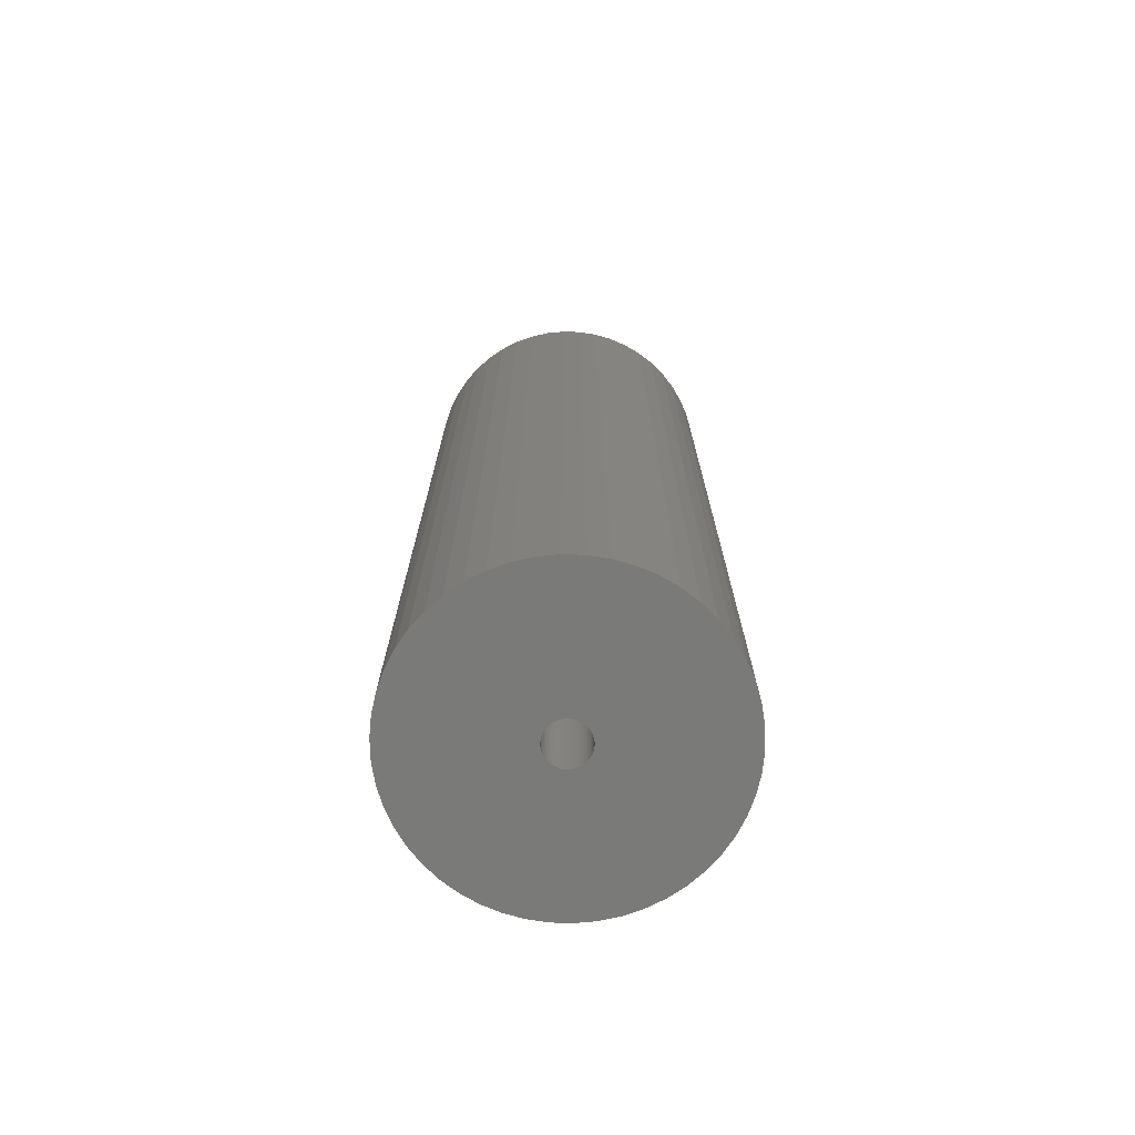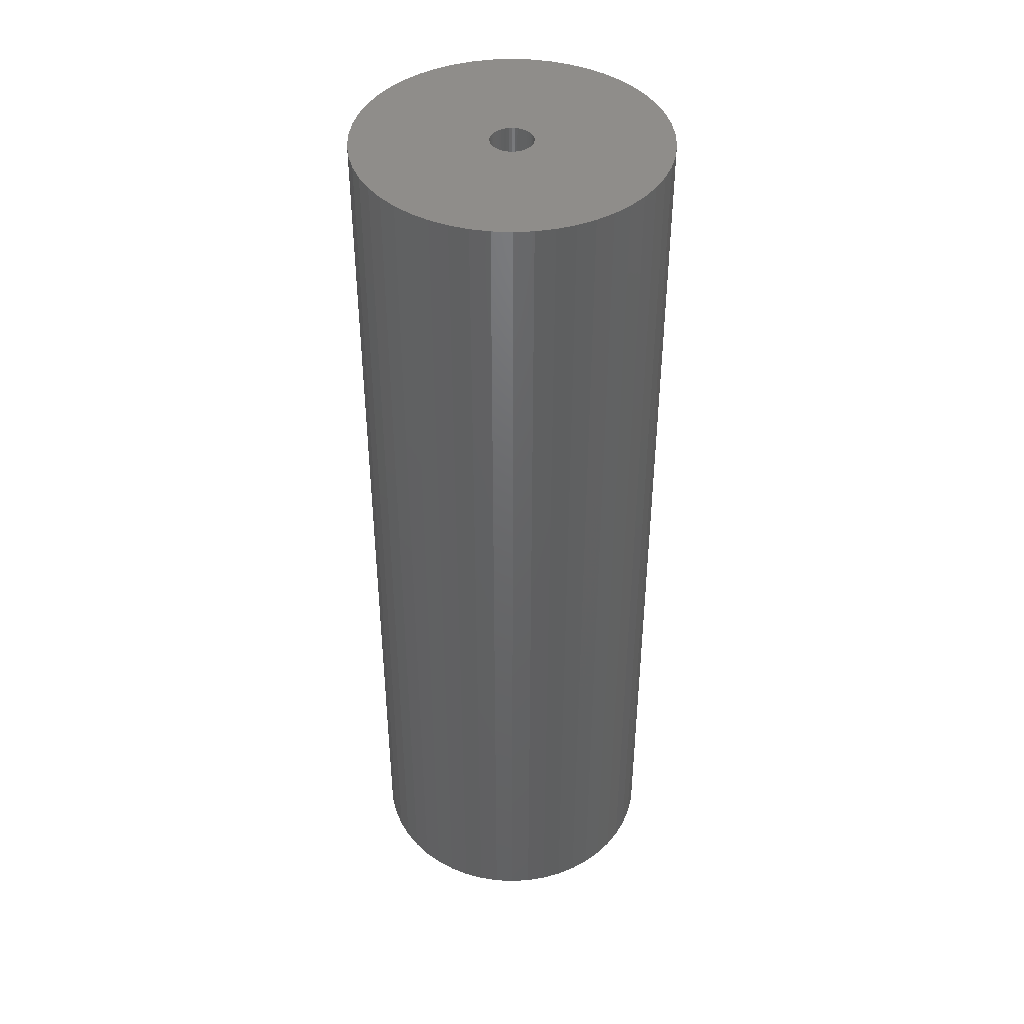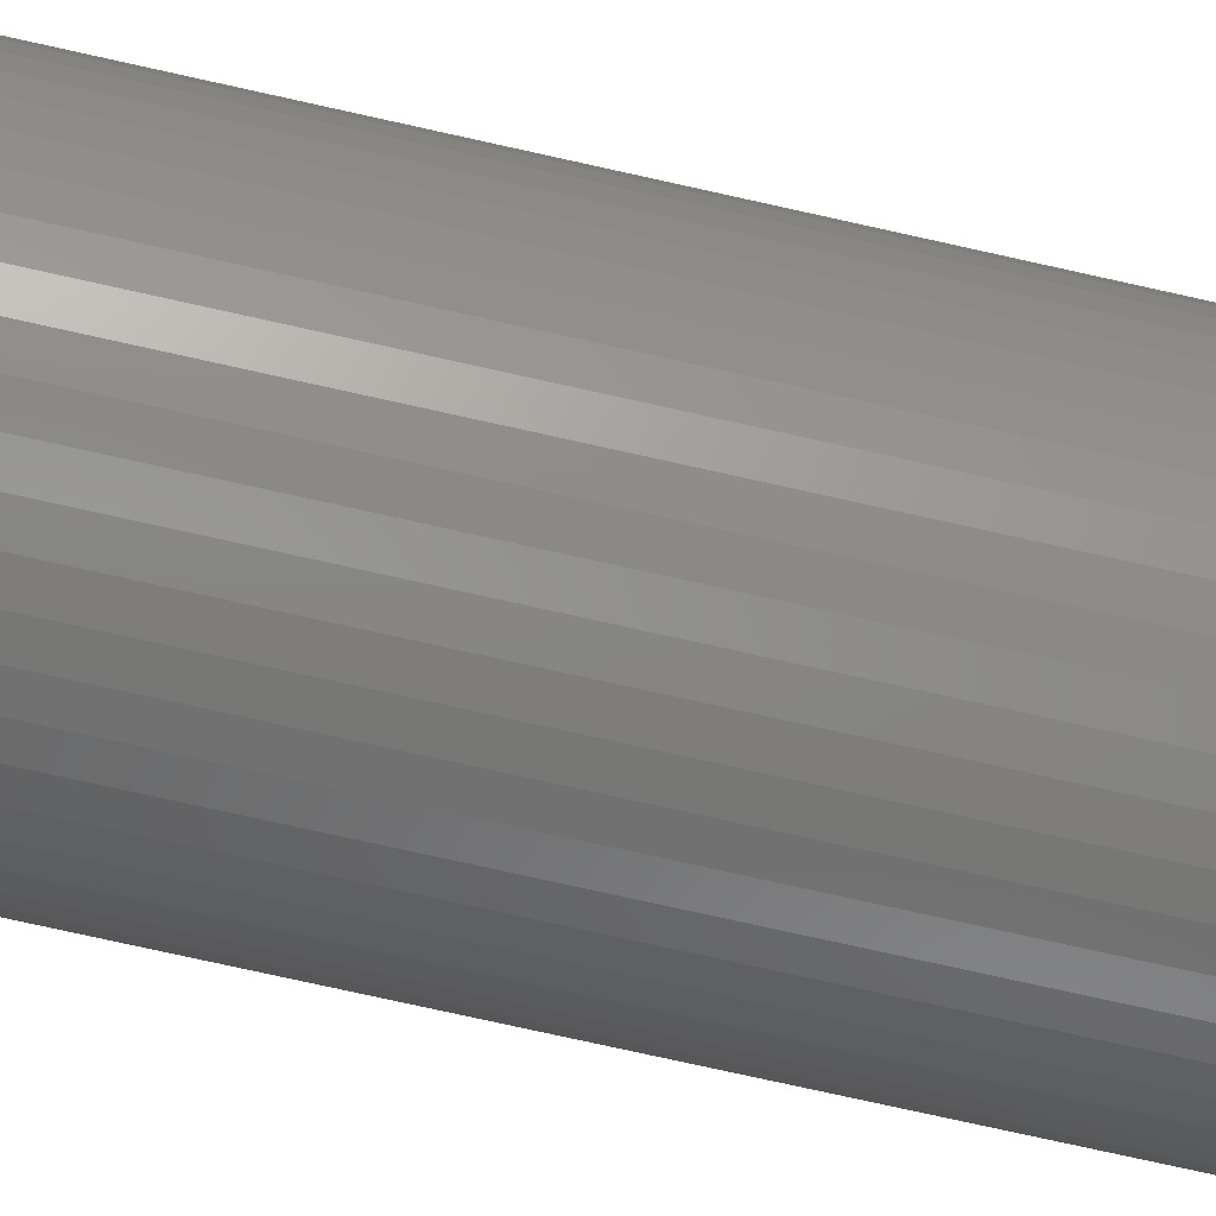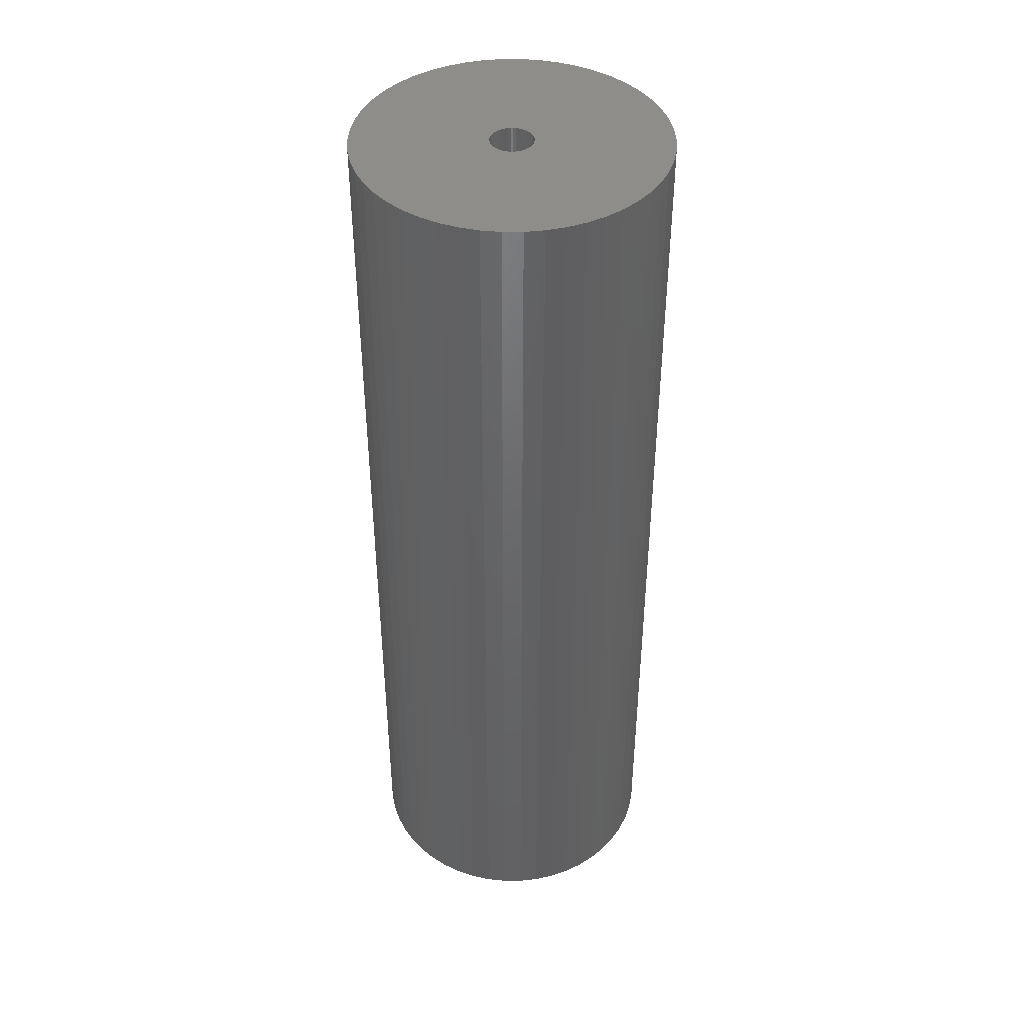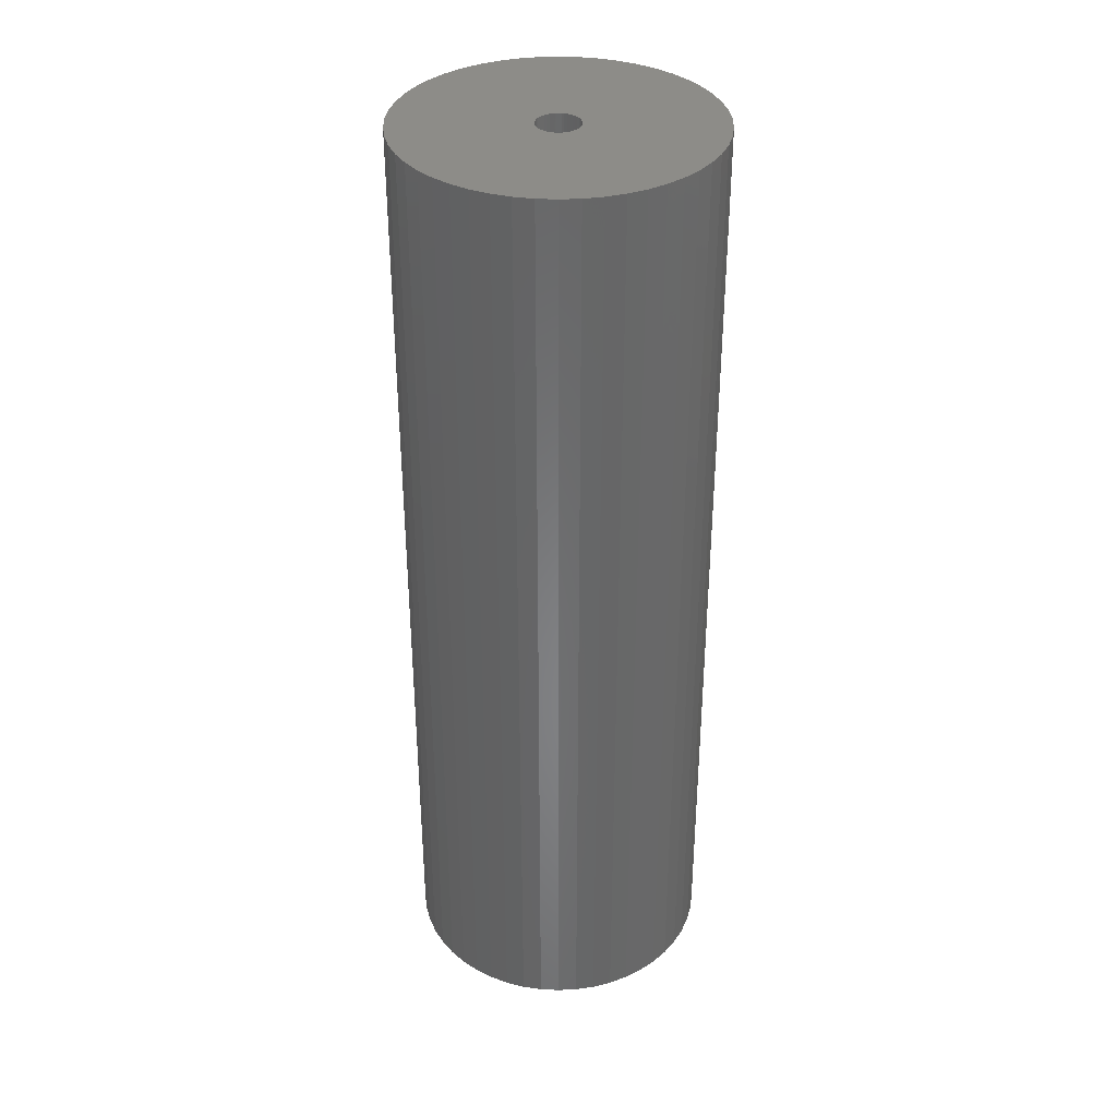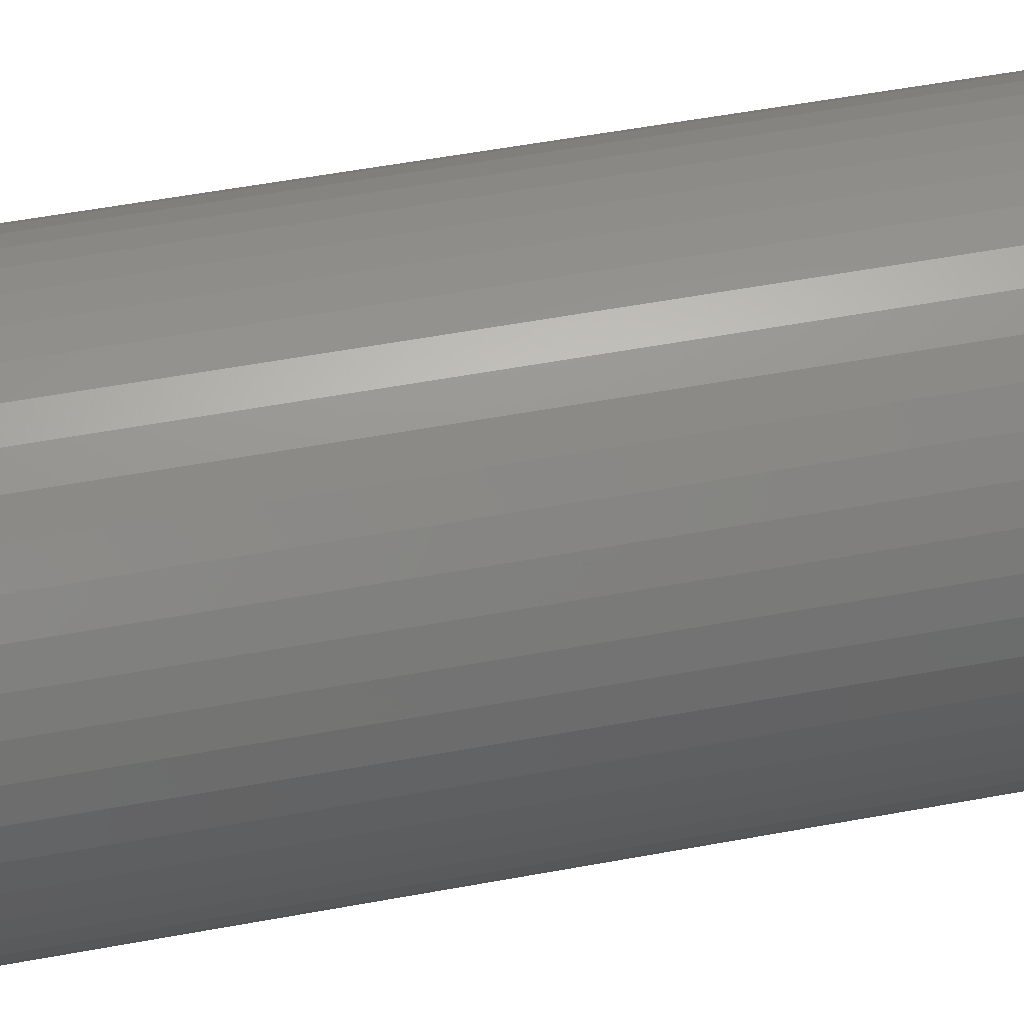
<metadata>
{"format":"stl","ext":"stl","renderer":"f3d","projection":"perspective","resolution":1024,"background":"white","views":[{"elev":-73.1,"azim":-95.3,"up":"+Z"},{"elev":42.5,"azim":-133.4,"up":"+Z"},{"elev":-77.1,"azim":77.5,"up":"+Y"},{"elev":42.5,"azim":-0.2,"up":"+Z"},{"elev":35.8,"azim":-111.6,"up":"+Z"},{"elev":49.9,"azim":-101.8,"up":"+Y"}]}
</metadata>
<code>
# stl→obj: 200 verts, 400 faces
v 11.25 0 34.5
v 11.16 1.41 -34.5
v 11.16 1.41 34.5
v 11.25 0 -34.5
v -11.25 0 -34.5
v -11.16 1.41 34.5
v -11.16 1.41 -34.5
v -11.25 0 34.5
v 0.7064 11.23 -34.5
v -0.7064 11.23 34.5
v 0.7064 11.23 34.5
v -0.7064 11.23 -34.5
v -0.7064 -11.23 -34.5
v 0.7064 -11.23 34.5
v -0.7064 -11.23 34.5
v 0.7064 -11.23 -34.5
v 8.201 7.701 -34.5
v 7.171 8.668 34.5
v 8.201 7.701 34.5
v 7.171 8.668 -34.5
v -7.171 8.668 -34.5
v -8.201 7.701 34.5
v -7.171 8.668 34.5
v -8.201 7.701 -34.5
v -3.476 10.7 -34.5
v -4.79 10.18 34.5
v -3.476 10.7 34.5
v -4.79 10.18 -34.5
v 10.46 4.141 34.5
v 9.858 5.42 -34.5
v 9.858 5.42 34.5
v 10.46 4.141 -34.5
v 10.9 2.798 -34.5
v 10.9 2.798 34.5
v 4.79 10.18 -34.5
v 3.476 10.7 34.5
v 4.79 10.18 34.5
v 3.476 10.7 -34.5
v 6.028 9.499 34.5
v 6.028 9.499 -34.5
v -10.46 4.141 -34.5
v -9.858 5.42 34.5
v -9.858 5.42 -34.5
v -10.46 4.141 34.5
v 1.55 0 34.5
v 1.538 0.1943 34.5
v 11.16 -1.41 34.5
v 1.501 0.3855 34.5
v 1.538 -0.1943 34.5
v 1.441 0.5706 34.5
v 10.9 -2.798 34.5
v 1.358 0.7467 34.5
v 9.101 6.613 34.5
v 1.501 -0.3855 34.5
v 1.254 0.9111 34.5
v 10.46 -4.141 34.5
v 1.13 1.061 34.5
v 1.441 -0.5706 34.5
v 0.988 1.194 34.5
v 9.858 -5.42 34.5
v 0.8305 1.309 34.5
v 1.358 -0.7467 34.5
v 0.66 1.402 34.5
v 9.101 -6.613 34.5
v 0.479 1.474 34.5
v 2.108 11.05 34.5
v 1.254 -0.9111 34.5
v 8.201 -7.701 34.5
v 0.2904 1.523 34.5
v 0.09732 1.547 34.5
v -0.09732 1.547 34.5
v -0.2904 1.523 34.5
v -2.108 11.05 34.5
v -0.479 1.474 34.5
v -0.66 1.402 34.5
v -0.8305 1.309 34.5
v -6.028 9.499 34.5
v -0.988 1.194 34.5
v -1.13 1.061 34.5
v -1.254 0.9111 34.5
v 1.13 -1.061 34.5
v 7.171 -8.668 34.5
v 0.988 -1.194 34.5
v 6.028 -9.499 34.5
v 0.8305 -1.309 34.5
v 4.79 -10.18 34.5
v 0.66 -1.402 34.5
v 3.476 -10.7 34.5
v 0.479 -1.474 34.5
v 2.108 -11.05 34.5
v 0.2904 -1.523 34.5
v 0.09732 -1.547 34.5
v -0.09732 -1.547 34.5
v -0.2904 -1.523 34.5
v -2.108 -11.05 34.5
v -0.479 -1.474 34.5
v -3.476 -10.7 34.5
v -0.66 -1.402 34.5
v -4.79 -10.18 34.5
v -0.8305 -1.309 34.5
v -6.028 -9.499 34.5
v -0.988 -1.194 34.5
v -7.171 -8.668 34.5
v -1.13 -1.061 34.5
v -8.201 -7.701 34.5
v -1.254 -0.9111 34.5
v -9.101 -6.613 34.5
v -1.358 -0.7467 34.5
v -9.858 -5.42 34.5
v -1.441 -0.5706 34.5
v -10.46 -4.141 34.5
v -1.501 -0.3855 34.5
v -10.9 -2.798 34.5
v -1.538 -0.1943 34.5
v -11.16 -1.41 34.5
v -1.55 0 34.5
v -9.101 6.613 34.5
v -1.358 0.7467 34.5
v -1.441 0.5706 34.5
v -1.501 0.3855 34.5
v -10.9 2.798 34.5
v -1.538 0.1943 34.5
v -2.108 11.05 -34.5
v 2.108 -11.05 -34.5
v 3.476 -10.7 -34.5
v 4.79 -10.18 -34.5
v 9.101 6.613 -34.5
v 2.108 11.05 -34.5
v -9.101 6.613 -34.5
v -10.9 2.798 -34.5
v -6.028 9.499 -34.5
v 11.16 -1.41 -34.5
v 6.028 -9.499 -34.5
v 7.171 -8.668 -34.5
v 8.201 -7.701 -34.5
v 10.46 -4.141 -34.5
v 9.858 -5.42 -34.5
v -10.46 -4.141 -34.5
v -10.9 -2.798 -34.5
v 9.101 -6.613 -34.5
v 10.9 -2.798 -34.5
v -8.201 -7.701 -34.5
v -7.171 -8.668 -34.5
v -9.101 -6.613 -34.5
v -9.858 -5.42 -34.5
v 1.55 0 -34.5
v 1.538 -0.1943 -34.5
v 1.501 -0.3855 -34.5
v 1.538 0.1943 -34.5
v 1.441 -0.5706 -34.5
v 1.358 -0.7467 -34.5
v 1.501 0.3855 -34.5
v 1.254 -0.9111 -34.5
v 1.13 -1.061 -34.5
v 1.441 0.5706 -34.5
v 0.988 -1.194 -34.5
v 0.8305 -1.309 -34.5
v 1.358 0.7467 -34.5
v 0.66 -1.402 -34.5
v 0.479 -1.474 -34.5
v 1.254 0.9111 -34.5
v 0.2904 -1.523 -34.5
v 0.09732 -1.547 -34.5
v -0.09732 -1.547 -34.5
v -0.2904 -1.523 -34.5
v -2.108 -11.05 -34.5
v -0.479 -1.474 -34.5
v -3.476 -10.7 -34.5
v -0.66 -1.402 -34.5
v -4.79 -10.18 -34.5
v -0.8305 -1.309 -34.5
v -6.028 -9.499 -34.5
v -0.988 -1.194 -34.5
v -1.13 -1.061 -34.5
v -1.254 -0.9111 -34.5
v 1.13 1.061 -34.5
v 0.988 1.194 -34.5
v 0.8305 1.309 -34.5
v 0.66 1.402 -34.5
v 0.479 1.474 -34.5
v 0.2904 1.523 -34.5
v 0.09732 1.547 -34.5
v -0.09732 1.547 -34.5
v -0.2904 1.523 -34.5
v -0.479 1.474 -34.5
v -0.66 1.402 -34.5
v -0.8305 1.309 -34.5
v -0.988 1.194 -34.5
v -1.13 1.061 -34.5
v -1.254 0.9111 -34.5
v -1.358 0.7467 -34.5
v -1.441 0.5706 -34.5
v -1.501 0.3855 -34.5
v -1.538 0.1943 -34.5
v -1.55 0 -34.5
v -1.358 -0.7467 -34.5
v -1.441 -0.5706 -34.5
v -1.501 -0.3855 -34.5
v -1.538 -0.1943 -34.5
v -11.16 -1.41 -34.5
f 1 2 3
f 2 1 4
f 5 6 7
f 6 5 8
f 9 10 11
f 10 9 12
f 13 14 15
f 14 13 16
f 17 18 19
f 18 17 20
f 21 22 23
f 22 21 24
f 25 26 27
f 26 25 28
f 29 30 31
f 30 29 32
f 3 33 34
f 33 3 2
f 35 36 37
f 36 35 38
f 20 39 18
f 39 20 40
f 41 42 43
f 42 41 44
f 45 1 3
f 46 3 34
f 1 45 47
f 48 34 29
f 49 47 45
f 50 29 31
f 47 49 51
f 52 31 53
f 54 51 49
f 55 53 19
f 51 54 56
f 57 19 18
f 58 56 54
f 59 18 39
f 56 58 60
f 61 39 37
f 62 60 58
f 63 37 36
f 60 62 64
f 65 36 66
f 67 64 62
f 64 67 68
f 3 46 45
f 34 48 46
f 29 50 48
f 31 52 50
f 53 55 52
f 19 57 55
f 18 59 57
f 39 61 59
f 69 66 11
f 37 63 61
f 36 65 63
f 66 69 65
f 11 70 69
f 11 71 70
f 10 71 11
f 71 10 72
f 73 72 10
f 72 73 74
f 27 74 73
f 74 27 75
f 26 75 27
f 75 26 76
f 77 76 26
f 76 77 78
f 23 78 77
f 78 23 79
f 79 22 80
f 22 79 23
f 81 68 67
f 68 81 82
f 83 82 81
f 82 83 84
f 85 84 83
f 84 85 86
f 87 86 85
f 86 87 88
f 89 88 87
f 88 89 90
f 91 90 89
f 90 91 14
f 92 14 91
f 93 14 92
f 15 93 94
f 95 94 96
f 97 96 98
f 93 15 14
f 99 98 100
f 101 100 102
f 103 102 104
f 105 104 106
f 107 106 108
f 109 108 110
f 111 110 112
f 113 112 114
f 94 95 15
f 115 114 116
f 117 80 22
f 80 117 118
f 96 97 95
f 42 118 117
f 98 99 97
f 118 42 119
f 100 101 99
f 44 119 42
f 102 103 101
f 119 44 120
f 104 105 103
f 121 120 44
f 106 107 105
f 120 121 122
f 108 109 107
f 6 122 121
f 110 111 109
f 122 6 116
f 112 113 111
f 8 116 6
f 114 115 113
f 116 8 115
f 123 27 73
f 27 123 25
f 16 90 14
f 90 16 124
f 125 86 88
f 86 125 126
f 34 32 29
f 32 34 33
f 53 17 19
f 17 53 127
f 31 127 53
f 127 31 30
f 38 66 36
f 66 38 128
f 128 11 66
f 11 128 9
f 40 37 39
f 37 40 35
f 43 117 129
f 117 43 42
f 129 22 24
f 22 129 117
f 130 44 41
f 44 130 121
f 7 121 130
f 121 7 6
f 28 77 26
f 77 28 131
f 131 23 77
f 23 131 21
f 12 73 10
f 73 12 123
f 47 4 1
f 4 47 132
f 126 84 86
f 84 126 133
f 134 68 82
f 68 134 135
f 60 136 56
f 136 60 137
f 138 113 139
f 113 138 111
f 68 140 64
f 140 68 135
f 51 132 47
f 132 51 141
f 56 141 51
f 141 56 136
f 142 103 105
f 103 142 143
f 144 109 145
f 109 144 107
f 146 4 132
f 147 132 141
f 4 146 2
f 148 141 136
f 149 2 146
f 150 136 137
f 2 149 33
f 151 137 140
f 152 33 149
f 153 140 135
f 33 152 32
f 154 135 134
f 155 32 152
f 156 134 133
f 32 155 30
f 157 133 126
f 158 30 155
f 159 126 125
f 30 158 127
f 160 125 124
f 161 127 158
f 127 161 17
f 132 147 146
f 141 148 147
f 136 150 148
f 137 151 150
f 140 153 151
f 135 154 153
f 134 156 154
f 133 157 156
f 162 124 16
f 126 159 157
f 125 160 159
f 124 162 160
f 16 163 162
f 16 164 163
f 13 164 16
f 164 13 165
f 166 165 13
f 165 166 167
f 168 167 166
f 167 168 169
f 170 169 168
f 169 170 171
f 172 171 170
f 171 172 173
f 143 173 172
f 173 143 174
f 174 142 175
f 142 174 143
f 176 17 161
f 17 176 20
f 177 20 176
f 20 177 40
f 178 40 177
f 40 178 35
f 179 35 178
f 35 179 38
f 180 38 179
f 38 180 128
f 181 128 180
f 128 181 9
f 182 9 181
f 183 9 182
f 12 183 184
f 123 184 185
f 25 185 186
f 183 12 9
f 28 186 187
f 131 187 188
f 21 188 189
f 24 189 190
f 129 190 191
f 43 191 192
f 41 192 193
f 130 193 194
f 184 123 12
f 7 194 195
f 144 175 142
f 175 144 196
f 185 25 123
f 145 196 144
f 186 28 25
f 196 145 197
f 187 131 28
f 138 197 145
f 188 21 131
f 197 138 198
f 189 24 21
f 139 198 138
f 190 129 24
f 198 139 199
f 191 43 129
f 200 199 139
f 192 41 43
f 199 200 195
f 193 130 41
f 5 195 200
f 194 7 130
f 195 5 7
f 124 88 90
f 88 124 125
f 133 82 84
f 82 133 134
f 64 137 60
f 137 64 140
f 166 15 95
f 15 166 13
f 170 97 99
f 97 170 168
f 143 101 103
f 101 143 172
f 168 95 97
f 95 168 166
f 142 107 144
f 107 142 105
f 145 111 138
f 111 145 109
f 139 115 200
f 115 139 113
f 200 8 5
f 8 200 115
f 172 99 101
f 99 172 170
f 155 52 158
f 52 155 50
f 120 192 119
f 192 120 193
f 158 55 161
f 55 158 52
f 180 63 65
f 63 180 179
f 186 74 75
f 74 186 185
f 119 191 118
f 191 119 192
f 148 49 147
f 49 148 54
f 178 59 61
f 59 178 177
f 80 189 79
f 189 80 190
f 187 75 76
f 75 187 186
f 185 72 74
f 72 185 184
f 146 46 149
f 46 146 45
f 150 54 148
f 54 150 58
f 173 104 102
f 104 173 174
f 108 197 110
f 197 108 196
f 162 92 91
f 92 162 163
f 156 85 83
f 85 156 157
f 149 48 152
f 48 149 46
f 152 50 155
f 50 152 48
f 177 57 59
f 57 177 176
f 161 57 176
f 57 161 55
f 183 70 71
f 70 183 182
f 181 65 69
f 65 181 180
f 179 61 63
f 61 179 178
f 116 194 122
f 194 116 195
f 118 190 80
f 190 118 191
f 184 71 72
f 71 184 183
f 188 76 78
f 76 188 187
f 189 78 79
f 78 189 188
f 147 45 146
f 45 147 49
f 153 62 151
f 62 153 67
f 104 175 106
f 175 104 174
f 160 91 89
f 91 160 162
f 182 69 70
f 69 182 181
f 122 193 120
f 193 122 194
f 151 58 150
f 58 151 62
f 165 96 94
f 96 165 167
f 164 94 93
f 94 164 165
f 114 195 116
f 195 114 199
f 110 198 112
f 198 110 197
f 157 87 85
f 87 157 159
f 154 67 153
f 67 154 81
f 163 93 92
f 93 163 164
f 169 100 98
f 100 169 171
f 112 199 114
f 199 112 198
f 106 196 108
f 196 106 175
f 159 89 87
f 89 159 160
f 154 83 81
f 83 154 156
f 171 102 100
f 102 171 173
f 167 98 96
f 98 167 169

</code>
